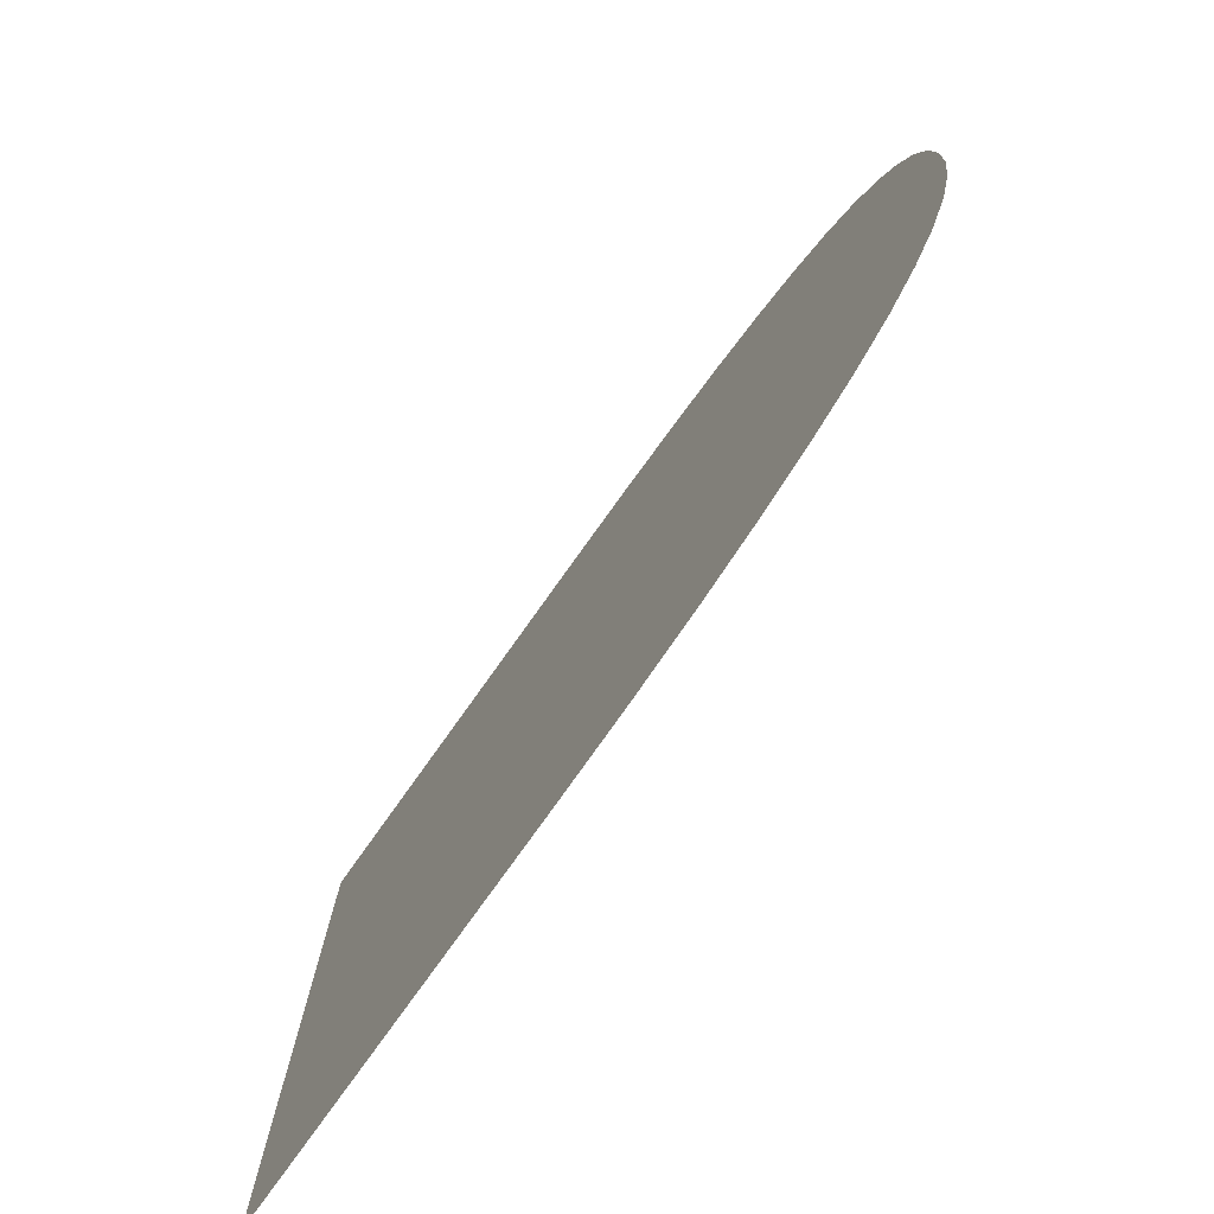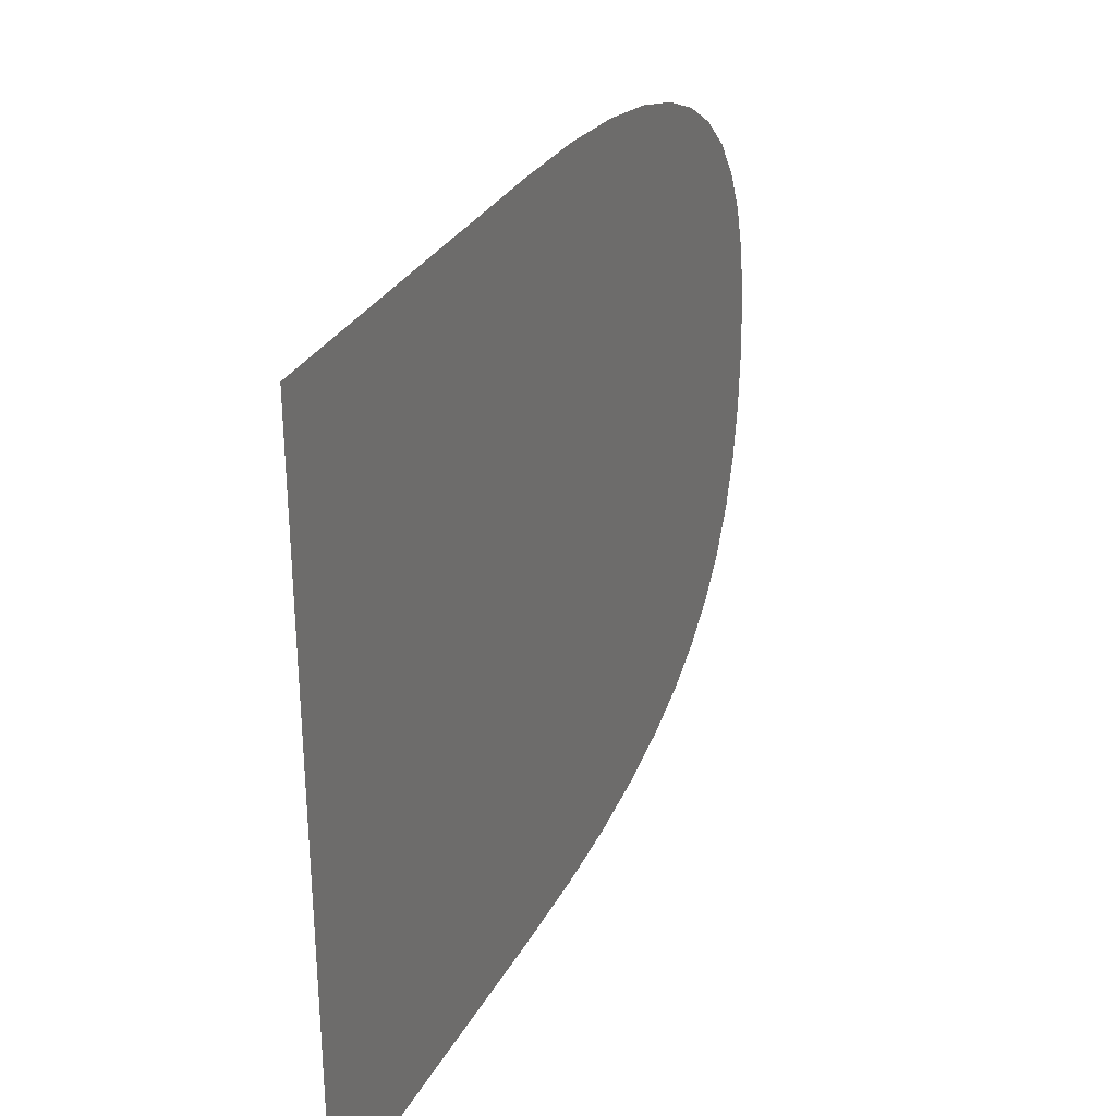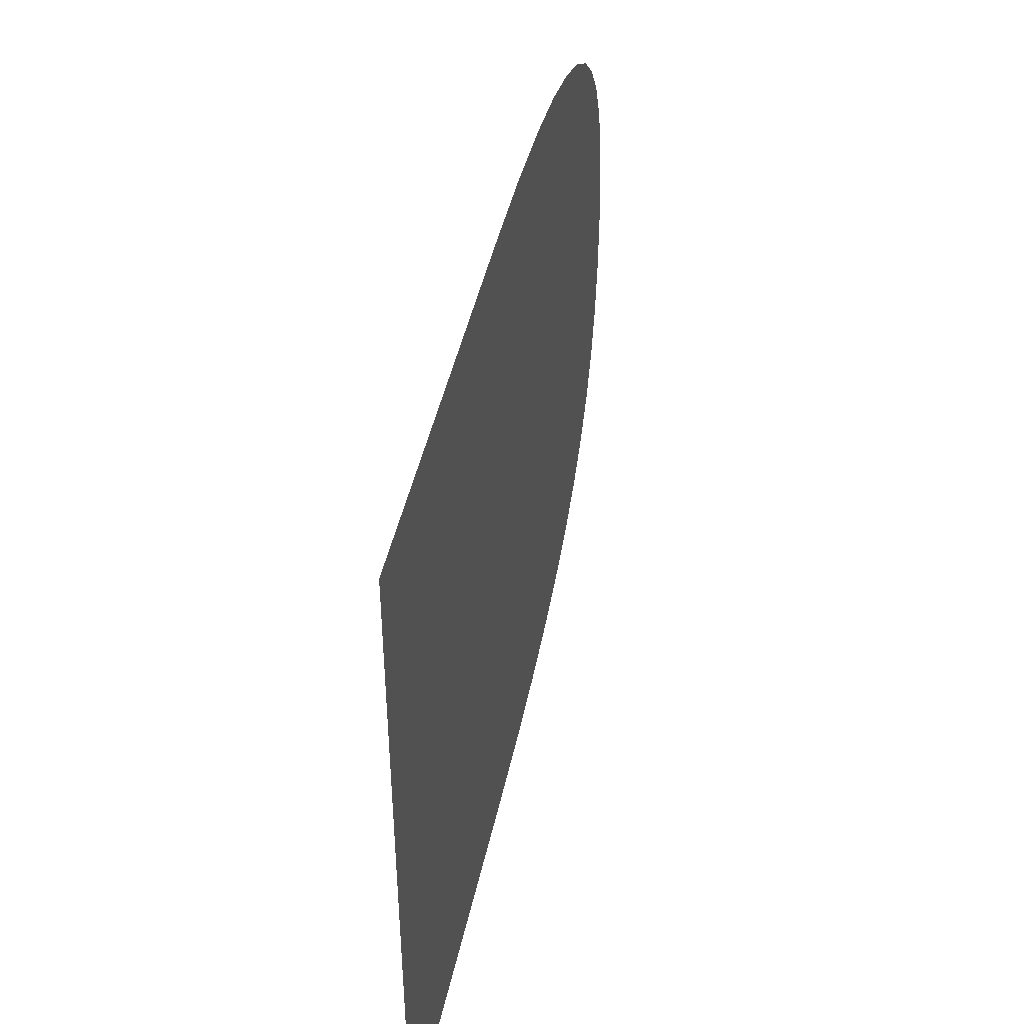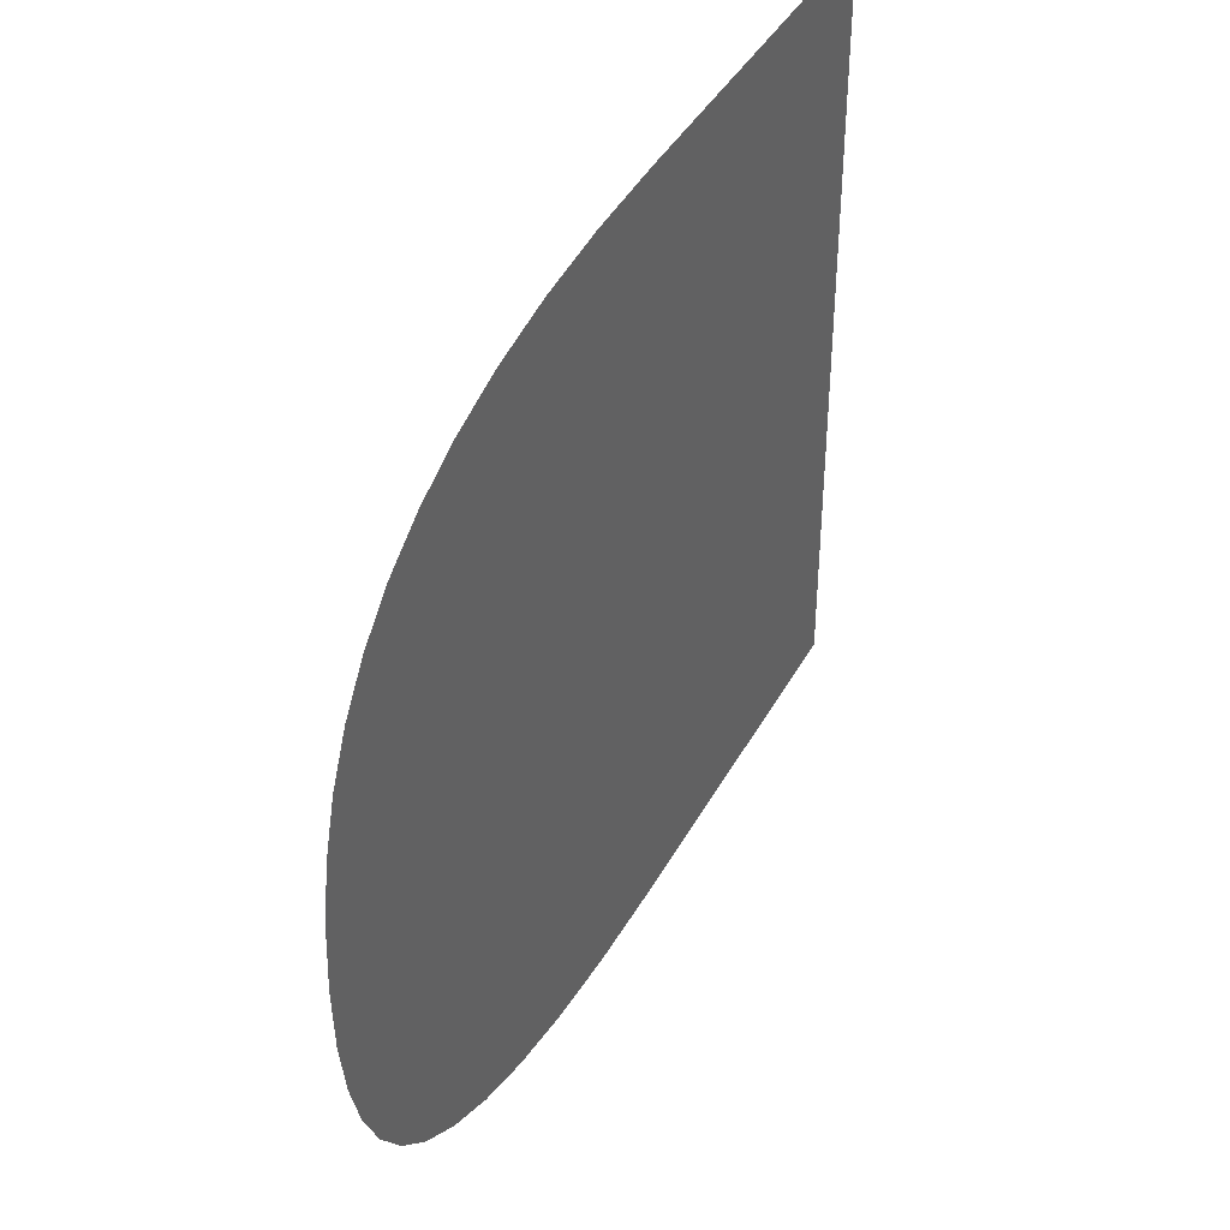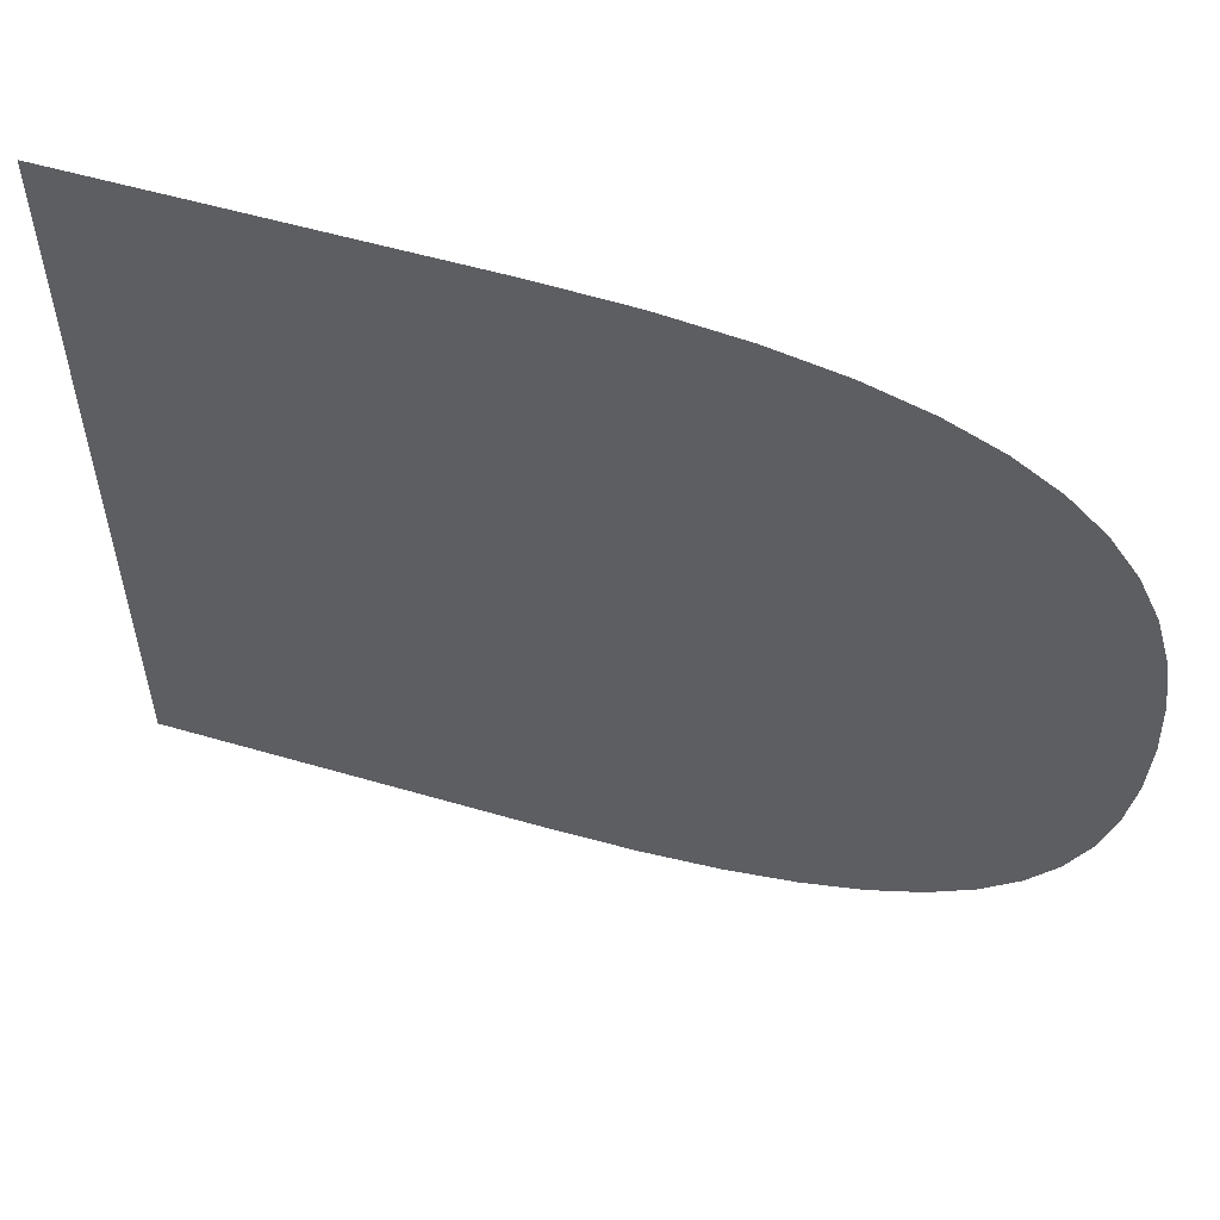
<metadata>
{"format":"obj","ext":"obj","renderer":"f3d","projection":"perspective","resolution":1024,"background":"white","views":[{"elev":-76.9,"azim":54.6,"up":"+Y"},{"elev":31.1,"azim":-65.4,"up":"+Y"},{"elev":46.0,"azim":-77.7,"up":"+Y"},{"elev":40.7,"azim":116.3,"up":"+Y"},{"elev":55.7,"azim":17.1,"up":"+Y"}]}
</metadata>
<code>
o AndGateBody_BezierCurve.004
v 0 -0.3 -0
v 0.07089 -0.2979 -0
v 0.1338 -0.2917 -0
v 0.1891 -0.2812 -0
v 0.237 -0.2667 -0
v 0.2781 -0.2479 -0
v 0.3125 -0.225 -0
v 0.3407 -0.1979 -0
v 0.363 -0.1667 -0
v 0.3797 -0.1313 -0
v 0.3912 -0.09167 -0
v 0.3979 -0.04792 -0
v 0.4 0 -0
v 0.3979 0.04792 -0
v 0.3912 0.09167 -0
v 0.3797 0.1313 -0
v 0.363 0.1667 -0
v 0.3407 0.1979 -0
v 0.3125 0.225 -0
v 0.2781 0.2479 -0
v 0.237 0.2667 -0
v 0.1891 0.2812 -0
v 0.1338 0.2917 -0
v 0.07089 0.2979 -0
v -0 0.3 -0
v -0 0.2882 -0
v -0 0.2556 -0
v -0 0.2062 -0
v -0 0.1444 -0
v -0 0.07431 -0
v -0 0 -0
v -0 -0.07431 -0
v -0 -0.1444 -0
v -0 -0.2062 -0
v -0 -0.2556 -0
v -0 -0.2882 -0
v -0.3 -0.3 -0
v -0.3 0.3 -0
v -0.3 0.2882 -0
v -0.3 0.2556 -0
v -0.3 0.2062 -0
v -0.3 0.1444 -0
v -0.3 0.07431 -0
v -0.3 0 -0
v -0.3 -0.07431 -0
v -0.3 -0.1444 -0
v -0.3 -0.2062 -0
v -0.3 -0.2556 -0
v -0.3 -0.2882 -0
f 26 24 25
f 26 23 24
f 26 22 23
f 27 22 26
f 27 21 22
f 27 20 21
f 28 20 27
f 28 19 20
f 28 18 19
f 29 18 28
f 29 17 18
f 29 16 17
f 30 16 29
f 30 15 16
f 30 14 15
f 31 14 30
f 31 13 14
f 32 13 31
f 32 12 13
f 32 11 12
f 33 11 32
f 33 10 11
f 33 9 10
f 34 9 33
f 34 8 9
f 34 7 8
f 35 7 34
f 35 6 7
f 35 5 6
f 36 5 35
f 36 4 5
f 36 3 4
f 1 3 36
f 1 2 3
f 1 36 49 37
f 31 30 43 44
f 32 31 44 45
f 36 35 48 49
f 30 29 42 43
f 35 34 47 48
f 29 28 41 42
f 28 27 40 41
f 34 33 46 47
f 26 25 38 39
f 33 32 45 46
f 27 26 39 40

</code>
